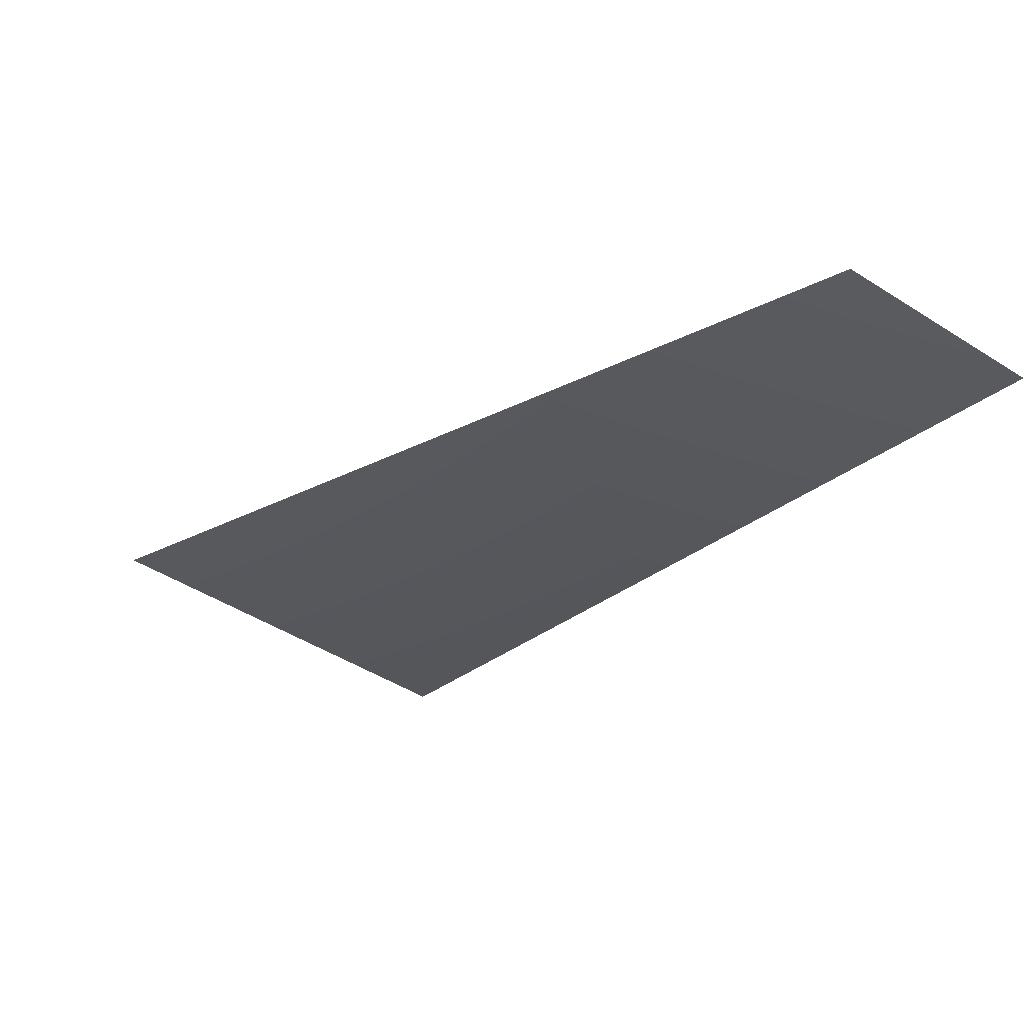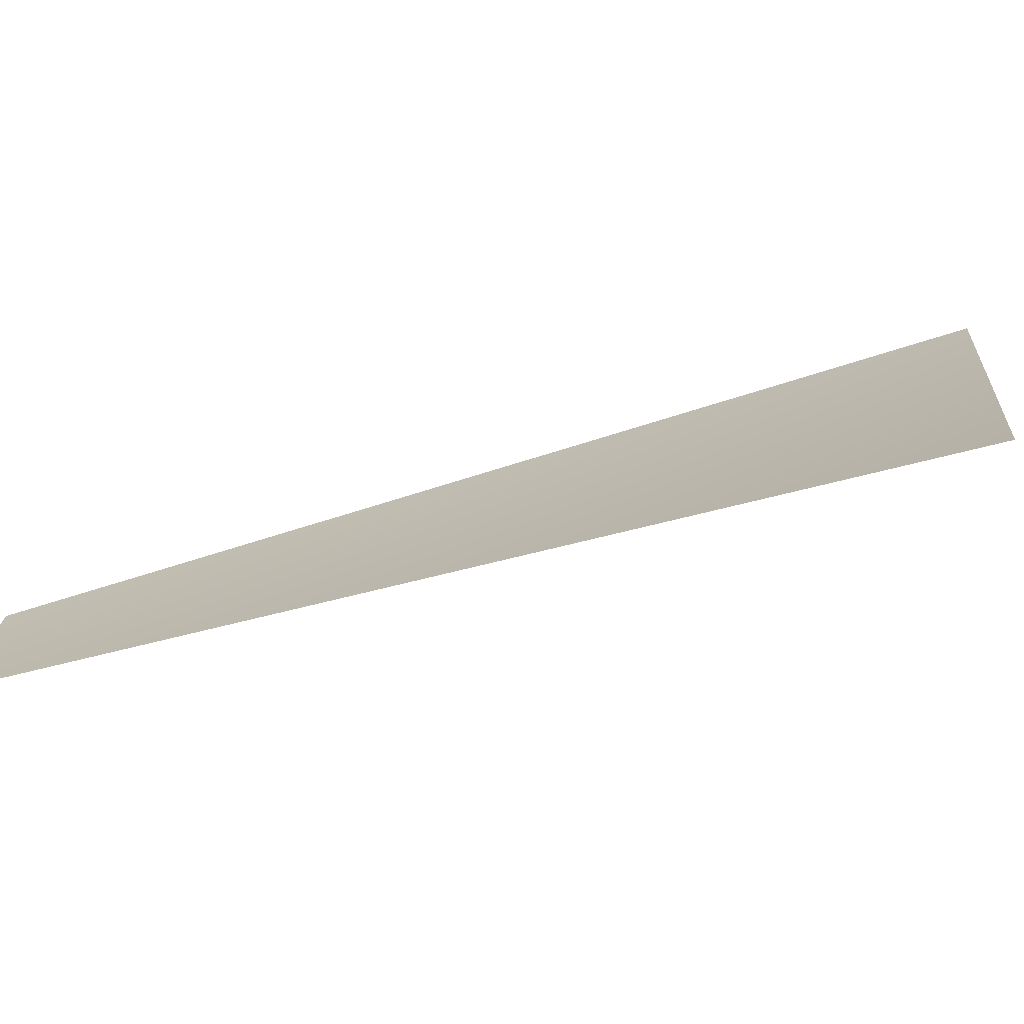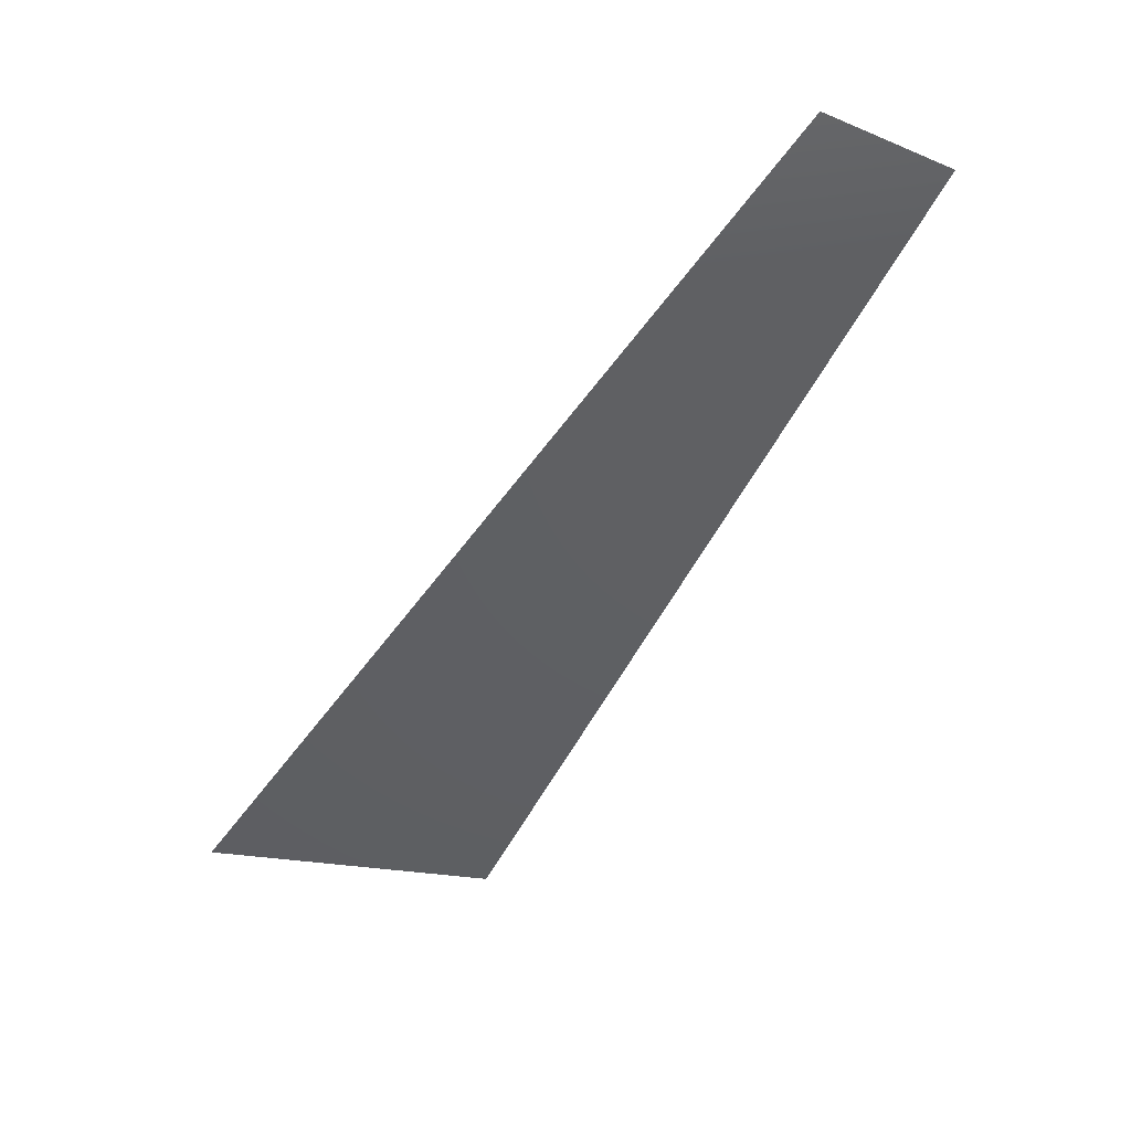
<metadata>
{"format":"obj","ext":"obj","renderer":"f3d","projection":"perspective","resolution":1024,"background":"white","views":[{"elev":-41.6,"azim":-10.2,"up":"+Y"},{"elev":18.3,"azim":121.9,"up":"+Y"},{"elev":30.3,"azim":-33.5,"up":"+Z"}]}
</metadata>
<code>
v -887.9 -8035 -1329
v -611.6 -8035 -1477
v -1200 -7568 -2896
v -1742 -7568 -2607
f 1 2 3
f 1 3 4

</code>
